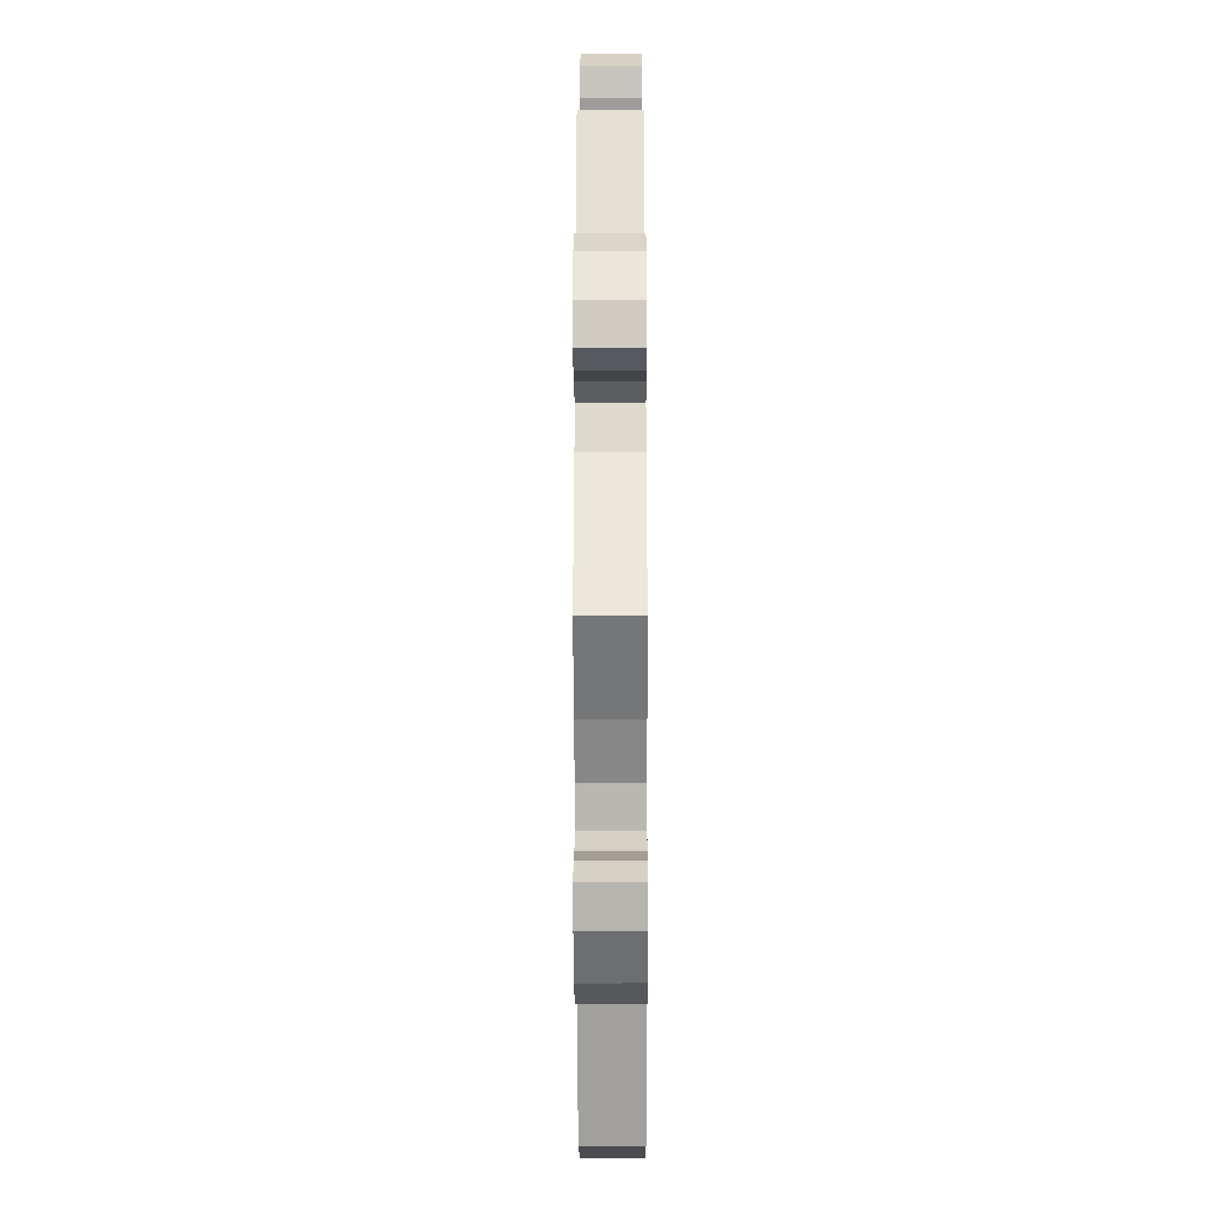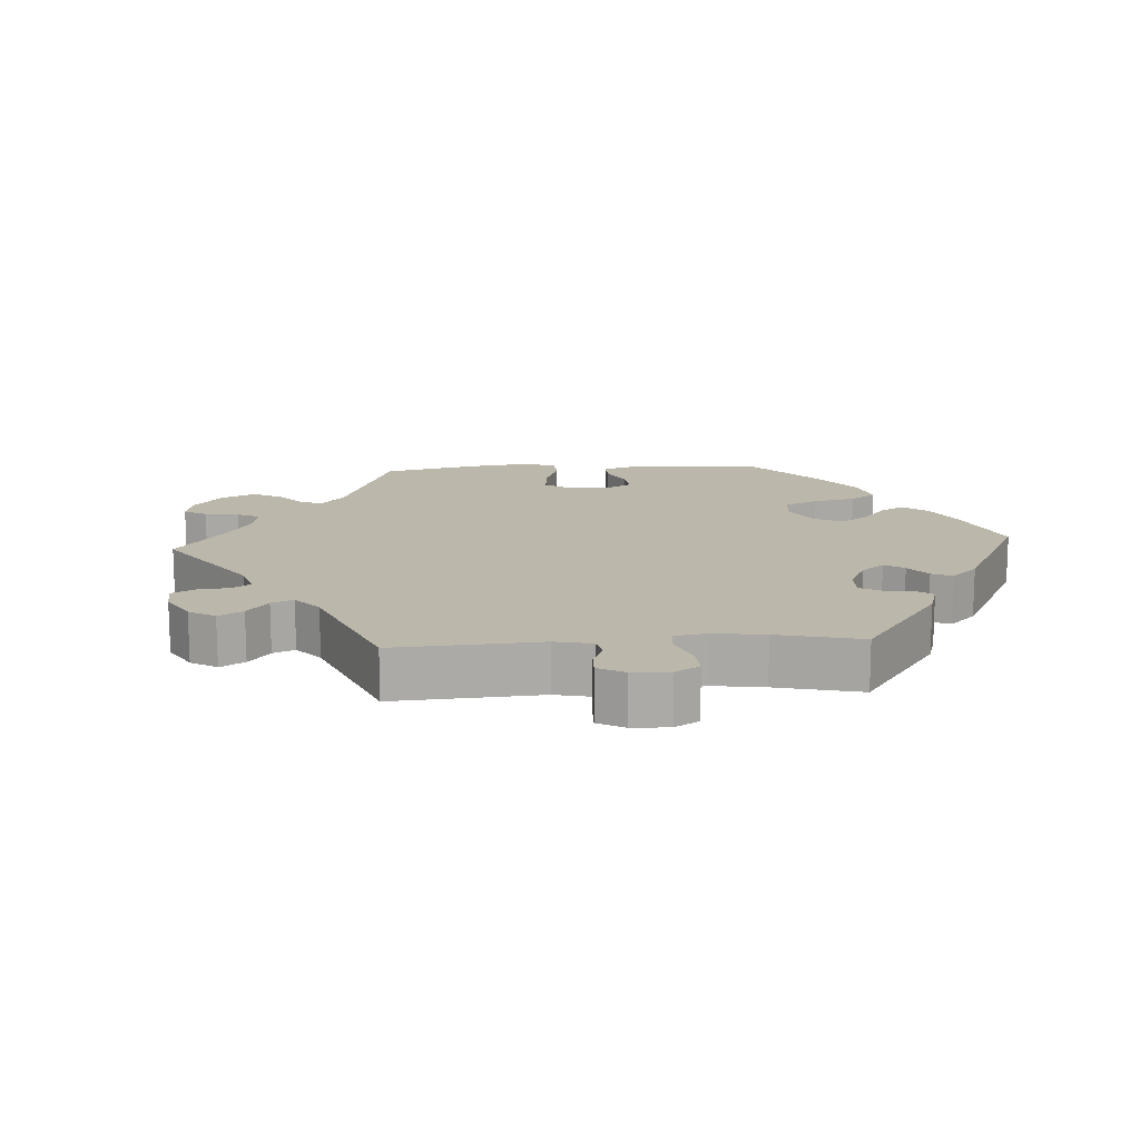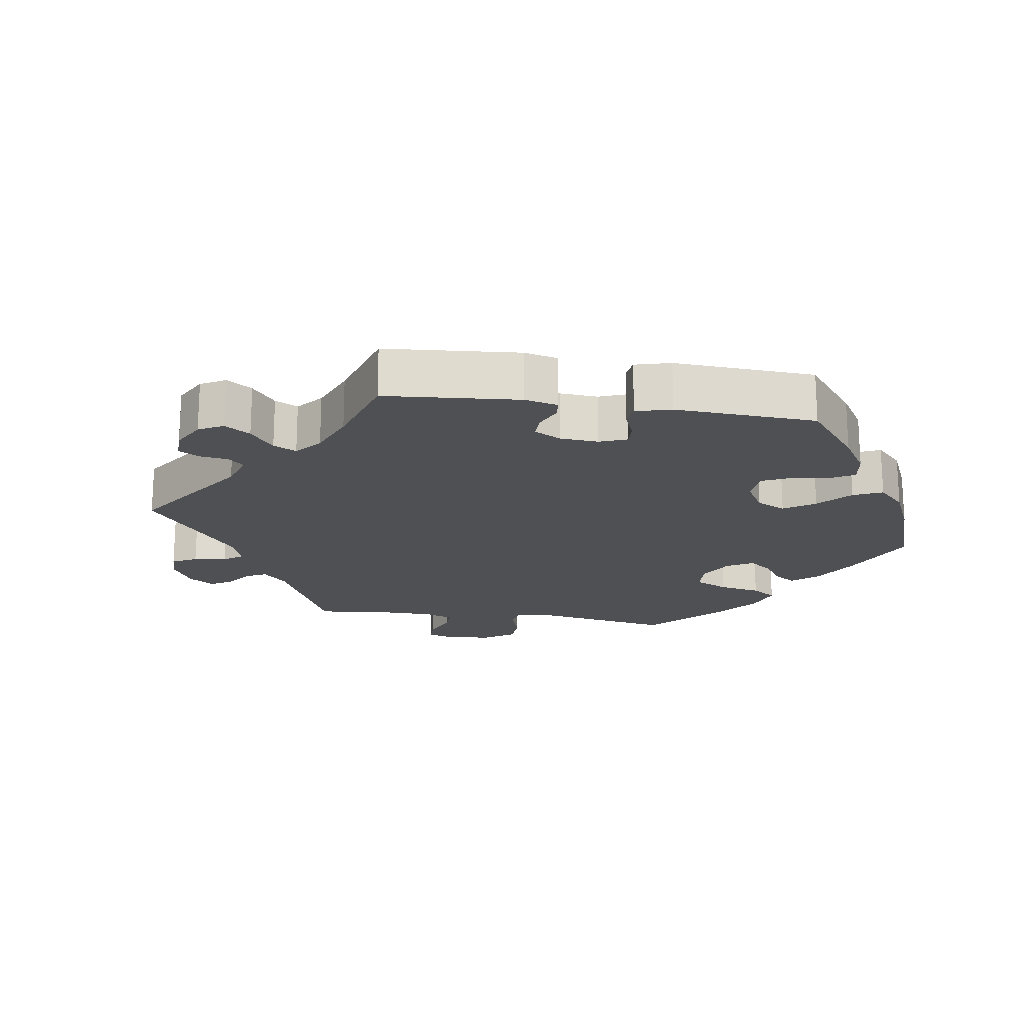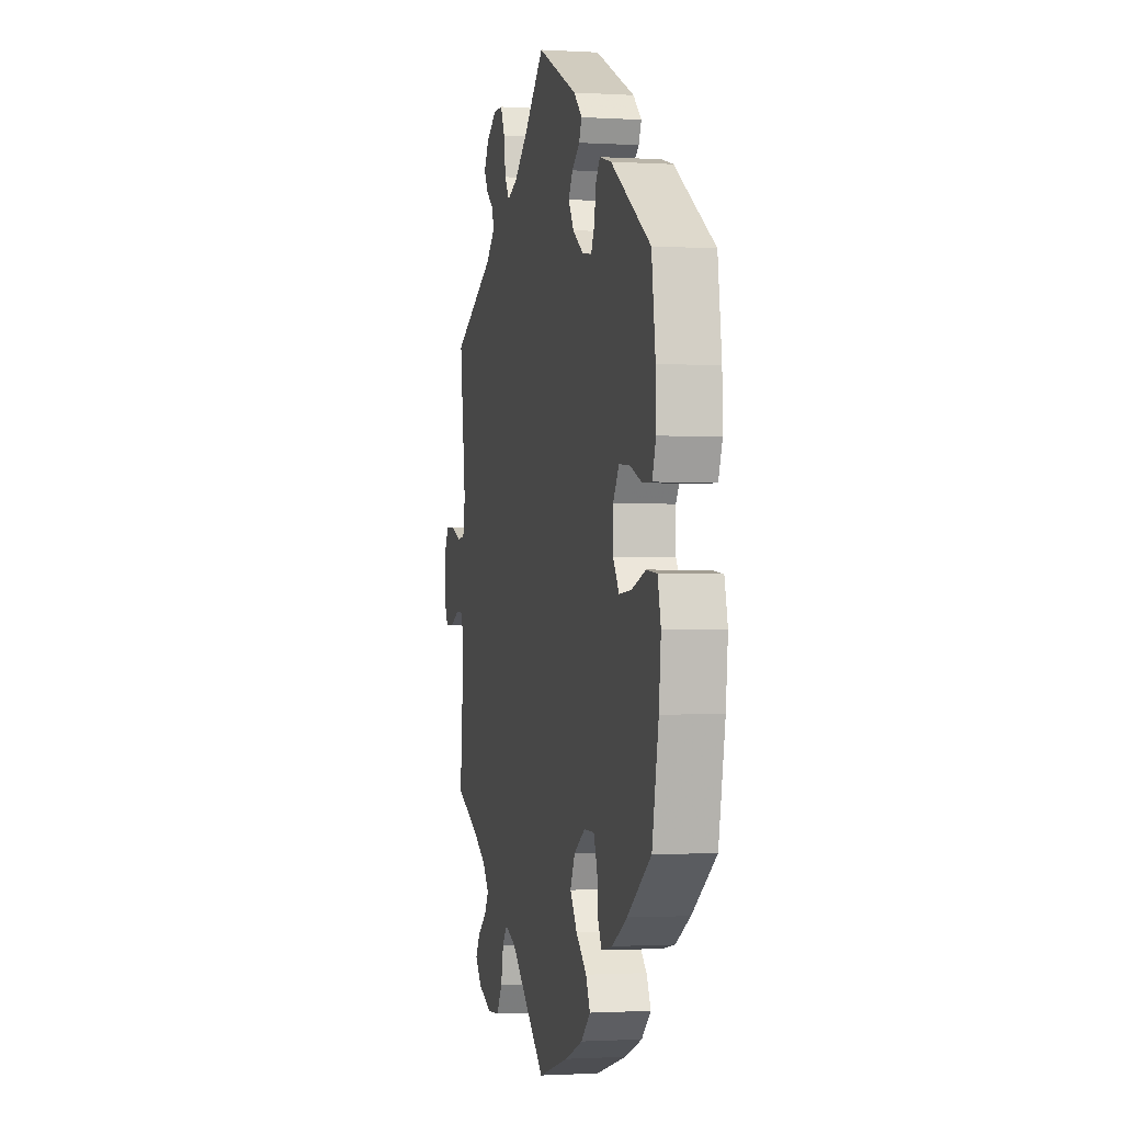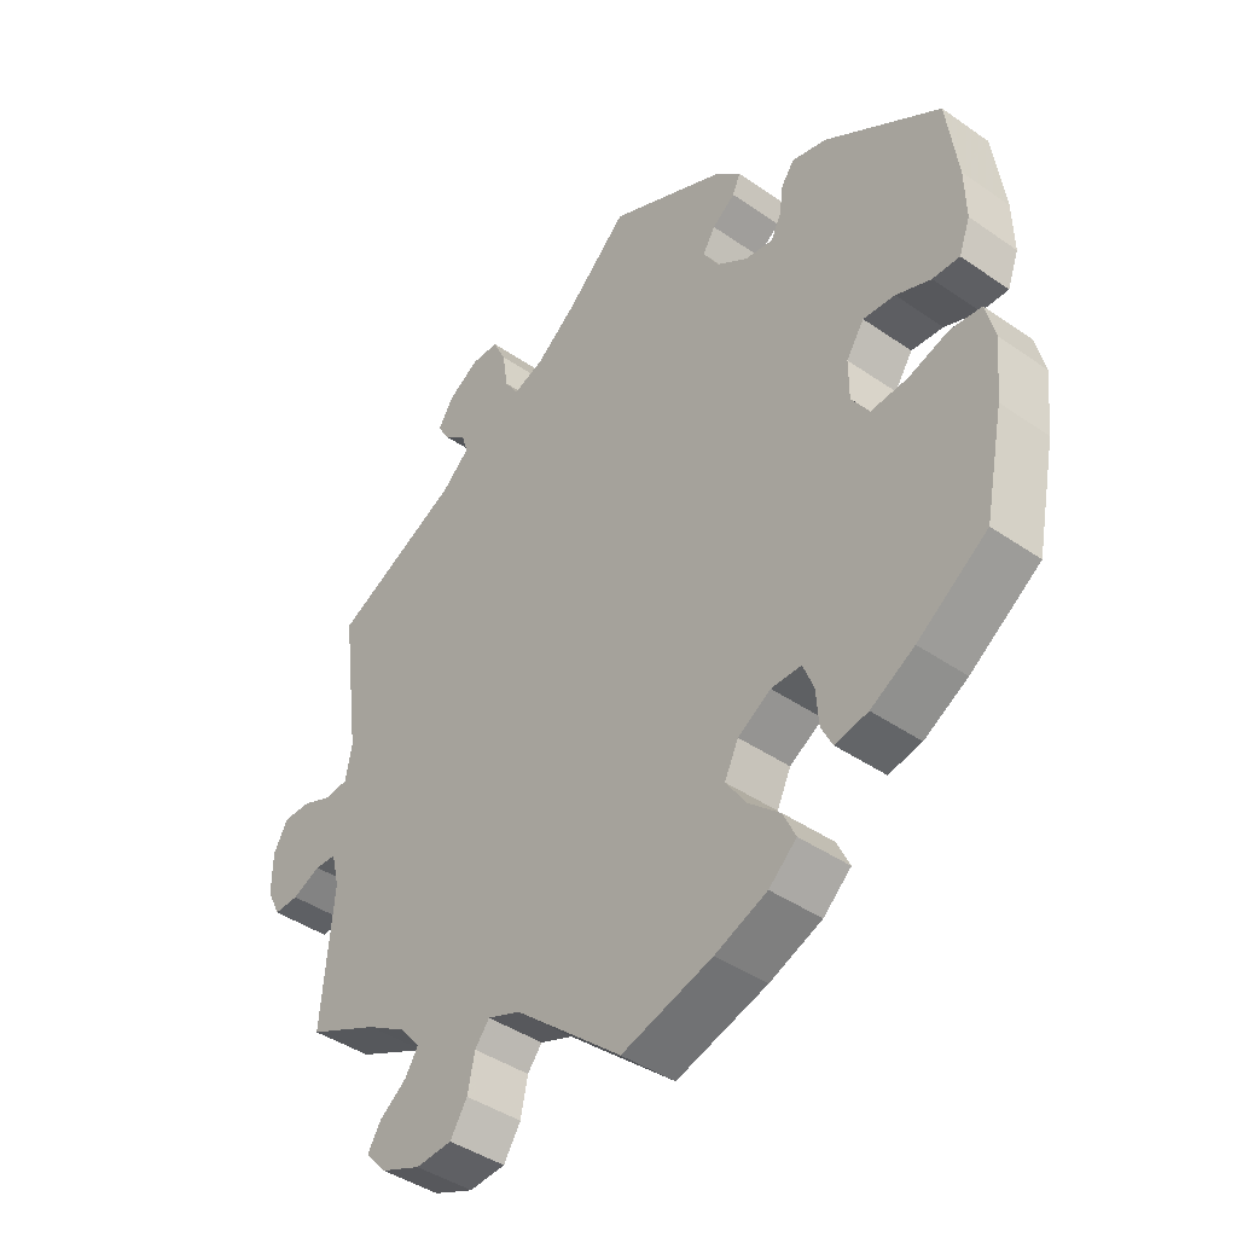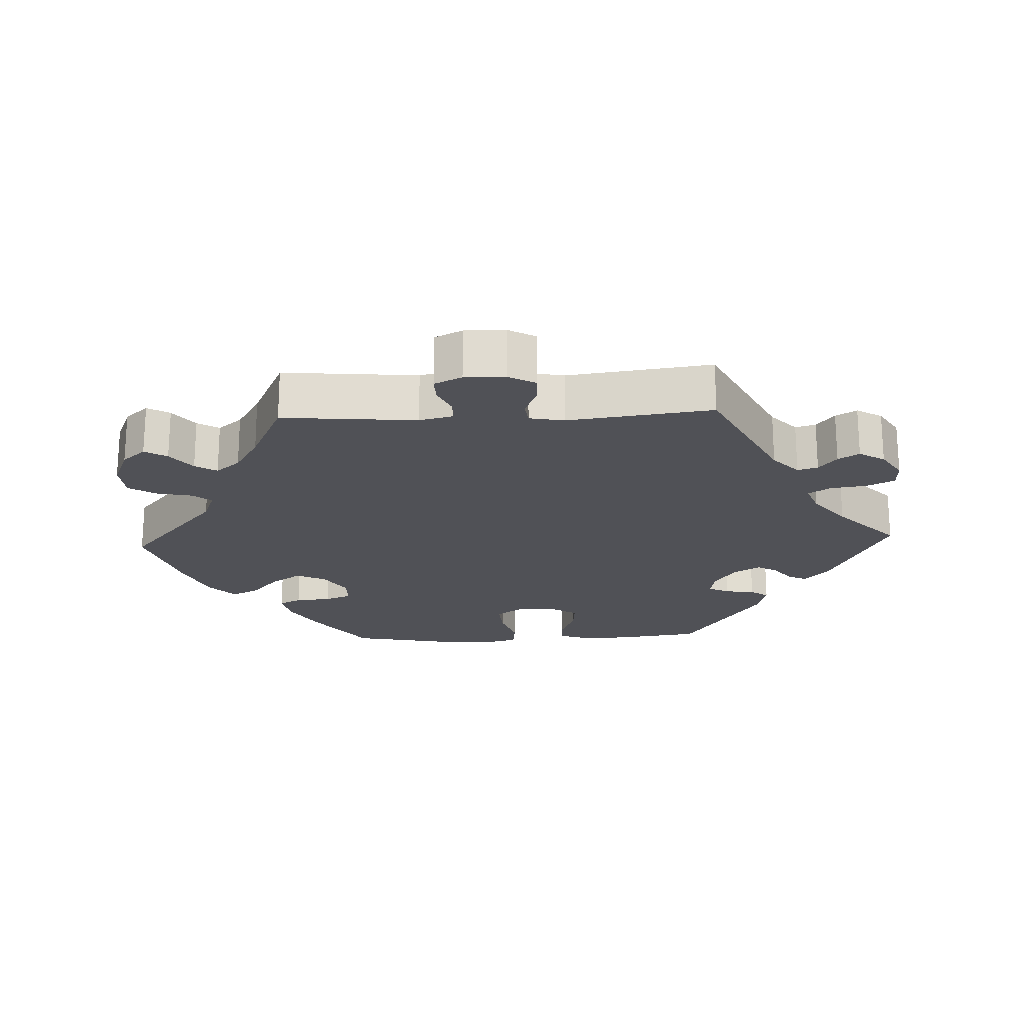
<metadata>
{"format":"obj","ext":"obj","renderer":"f3d","projection":"perspective","resolution":1024,"background":"white","views":[{"elev":-31.9,"azim":-89.8,"up":"+Z"},{"elev":14.3,"azim":-33.6,"up":"+Y"},{"elev":-18.8,"azim":21.3,"up":"+Y"},{"elev":-1.2,"azim":77.5,"up":"+Z"},{"elev":-42.2,"azim":50.2,"up":"+Z"},{"elev":-20.4,"azim":-87.4,"up":"+Y"}]}
</metadata>
<code>
v -0.419 0.07 -0.528
v 0.176 0.07 0.376
v -0.272 0.07 -0.584
v -0.399 0.07 -0.495
v -0.301 0.07 0.443
v -0.645 0.07 -0.08
v -0.388 0.07 -0.563
v 0.294 0.07 -0.347
v 0.554 0.07 0.188
v 0.315 0.07 -0.433
v 0.445 0.07 0.091
v 0.365 0.07 -0.423
v 0.397 0.07 0.095
v 0.217 0.07 -0.547
v 0.37 0.07 0.054
v 0.192 0.07 -0.427
v 0.206 0.07 0.472
v -0.607 0.07 -0.079
v 0 0.07 -0.62
v 0 0.07 0.62
v 0.566 0.07 -0.167
v -0.358 0.07 -0.464
v 0.556 0.07 0.115
v 0.24 0.07 -0.469
v 0.361 0.07 0.425
v -0.213 0.07 -0.463
v 0.218 0.07 0.499
v -0.368 0.07 -0.396
v 0.161 0.07 -0.382
v -0.519 0.07 -0.111
v -0.094 0.07 0.532
v -0.339 0.07 0.568
v -0.642 0.07 0.061
v -0.327 0.07 -0.588
v 0.498 0.07 0.07
v 0.37 0.07 -0.004
v 0.514 0.07 -0.02
v -0.537 0.07 0.31
v 0.452 0.07 -0.04
v 0.298 0.07 -0.4
v -0.31 0.07 0.473
v -0.564 0.07 -0.06
v 0.266 0.07 0.337
v 0.575 0.07 -0.081
v -0.664 0.07 0.021
v -0.154 0.07 0.485
v 0.308 0.07 0.439
v -0.537 0.07 -0.31
v 0.171 0.07 0.446
v 0.537 0.07 0.31
v 0.561 0.07 -0.025
v -0.665 0.07 -0.039
v 0.539 0.07 0.069
v 0.537 0.07 -0.31
v 0.397 0.07 -0.044
v 0.138 0.07 -0.579
v -0.509 0.07 0.097
v 0.181 0.07 0.534
v 0.182 0.07 -0.338
v -0.519 0.07 0.045
v -0.163 0.07 -0.482
v 0.278 0.07 -0.307
v -0.6 0.07 0.06
v -0.246 0.07 -0.543
v -0.25 0.07 0.596
v -0.554 0.07 0.041
v 0.152 0.07 0.415
v -0.343 0.07 0.499
v 0.288 0.07 0.412
v -0.222 0.07 0.5
v -0.362 0.07 0.53
v 0.232 0.07 -0.307
v -0.235 0.07 -0.491
v -0.531 0.07 -0.062
v -0.429 0.07 -0.36
v 0.431 0.07 -0.385
v -0.343 0.07 0.405
v 0.259 0.07 -0.509
v -0.338 0.07 -0.432
v -0.201 0.07 0.468
v -0.292 0.07 0.597
v -0.23 0.07 0.555
v 0.223 0.07 0.344
v 0.282 0.07 0.368
v -0.419 -0 -0.528
v 0.176 -0 0.376
v -0.272 -0 -0.584
v -0.399 -0 -0.495
v -0.301 -0 0.443
v -0.645 -0 -0.08
v -0.388 -0 -0.563
v 0.294 -0 -0.347
v 0.554 -0 0.188
v 0.315 -0 -0.433
v 0.445 -0 0.091
v 0.365 -0 -0.423
v 0.397 -0 0.095
v 0.217 -0 -0.547
v 0.37 -0 0.054
v 0.192 -0 -0.427
v 0.206 -0 0.472
v -0.607 -0 -0.079
v 0 -0 -0.62
v 0 -0 0.62
v 0.566 -0 -0.167
v -0.358 -0 -0.464
v 0.556 -0 0.115
v 0.24 -0 -0.469
v 0.361 -0 0.425
v -0.213 -0 -0.463
v 0.218 -0 0.499
v -0.368 -0 -0.396
v 0.161 -0 -0.382
v -0.519 -0 -0.111
v -0.094 -0 0.532
v -0.339 -0 0.568
v -0.642 -0 0.061
v -0.327 -0 -0.588
v 0.498 -0 0.07
v 0.37 -0 -0.004
v 0.514 -0 -0.02
v -0.537 -0 0.31
v 0.452 -0 -0.04
v 0.298 -0 -0.4
v -0.31 -0 0.473
v -0.564 -0 -0.06
v 0.266 -0 0.337
v 0.575 -0 -0.081
v -0.664 -0 0.021
v -0.154 -0 0.485
v 0.308 -0 0.439
v -0.537 -0 -0.31
v 0.171 -0 0.446
v 0.537 -0 0.31
v 0.561 -0 -0.025
v -0.665 -0 -0.039
v 0.539 -0 0.069
v 0.537 -0 -0.31
v 0.397 -0 -0.044
v 0.138 -0 -0.579
v -0.509 -0 0.097
v 0.181 -0 0.534
v 0.182 -0 -0.338
v -0.519 -0 0.045
v -0.163 -0 -0.482
v 0.278 -0 -0.307
v -0.6 -0 0.06
v -0.246 -0 -0.543
v -0.25 -0 0.596
v -0.554 -0 0.041
v 0.152 -0 0.415
v -0.343 -0 0.499
v 0.288 -0 0.412
v -0.222 -0 0.5
v -0.362 -0 0.53
v 0.232 -0 -0.307
v -0.235 -0 -0.491
v -0.531 -0 -0.062
v -0.429 -0 -0.36
v 0.431 -0 -0.385
v -0.343 -0 0.405
v 0.259 -0 -0.509
v -0.338 -0 -0.432
v -0.201 -0 0.468
v -0.292 -0 0.597
v -0.23 -0 0.555
v 0.223 -0 0.344
v 0.282 -0 0.368
f 84 69 47 25
f 43 84 25 50
f 58 27 17 49
f 31 20 58 49
f 46 31 49 67
f 80 46 67 2
f 81 65 82 70
f 81 70 80
f 32 81 80
f 41 68 71 32
f 41 32 80
f 5 41 80 2
f 57 38 77
f 60 57 77 5
f 45 33 63 66
f 45 66 60
f 52 45 60
f 42 18 6 52
f 74 42 52 60
f 30 74 60 5
f 75 48 30 5
f 7 1 4 22
f 7 22 79
f 34 7 79
f 73 64 3 34
f 26 73 34 79
f 14 56 19 61
f 14 61 26
f 16 24 78 14
f 29 16 14 26
f 59 29 26 79
f 12 10 40 8
f 12 8 62
f 76 12 62
f 54 76 62
f 21 54 62
f 44 21 62 72
f 39 37 51 44
f 55 39 44 72
f 23 53 35 11
f 23 11 13
f 43 50 9 23
f 83 43 23 13
f 2 83 13 15
f 28 75 5 2
f 28 2 15 36
f 72 59 79 28
f 36 55 72 28
f 109 131 153 168
f 134 109 168 127
f 133 101 111 142
f 133 142 104 115
f 151 133 115 130
f 86 151 130 164
f 154 166 149 165
f 164 154 165
f 164 165 116
f 116 155 152 125
f 164 116 125
f 86 164 125 89
f 161 122 141
f 89 161 141 144
f 150 147 117 129
f 144 150 129
f 144 129 136
f 136 90 102 126
f 144 136 126 158
f 89 144 158 114
f 89 114 132 159
f 106 88 85 91
f 163 106 91
f 163 91 118
f 118 87 148 157
f 163 118 157 110
f 145 103 140 98
f 110 145 98
f 98 162 108 100
f 110 98 100 113
f 163 110 113 143
f 92 124 94 96
f 146 92 96
f 146 96 160
f 146 160 138
f 146 138 105
f 156 146 105 128
f 128 135 121 123
f 156 128 123 139
f 95 119 137 107
f 97 95 107
f 107 93 134 127
f 97 107 127 167
f 99 97 167 86
f 86 89 159 112
f 120 99 86 112
f 112 163 143 156
f 112 156 139 120
f 9 93 107 23
f 23 107 137 53
f 53 137 119 35
f 35 119 95 11
f 11 95 97 13
f 13 97 99 15
f 15 99 120 36
f 36 120 139 55
f 55 139 123 39
f 39 123 121 37
f 37 121 135 51
f 51 135 128 44
f 44 128 105 21
f 21 105 138 54
f 54 138 160 76
f 76 160 96 12
f 12 96 94 10
f 10 94 124 40
f 40 124 92 8
f 8 92 146 62
f 62 146 156 72
f 72 156 143 59
f 59 143 113 29
f 29 113 100 16
f 16 100 108 24
f 24 108 162 78
f 78 162 98 14
f 14 98 140 56
f 56 140 103 19
f 19 103 145 61
f 61 145 110 26
f 26 110 157 73
f 73 157 148 64
f 64 148 87 3
f 3 87 118 34
f 34 118 91 7
f 7 91 85 1
f 1 85 88 4
f 4 88 106 22
f 22 106 163 79
f 79 163 112 28
f 28 112 159 75
f 75 159 132 48
f 48 132 114 30
f 30 114 158 74
f 74 158 126 42
f 42 126 102 18
f 18 102 90 6
f 6 90 136 52
f 52 136 129 45
f 45 129 117 33
f 33 117 147 63
f 63 147 150 66
f 66 150 144 60
f 60 144 141 57
f 57 141 122 38
f 38 122 161 77
f 77 161 89 5
f 5 89 125 41
f 41 125 152 68
f 68 152 155 71
f 71 155 116 32
f 32 116 165 81
f 81 165 149 65
f 65 149 166 82
f 82 166 154 70
f 70 154 164 80
f 80 164 130 46
f 46 130 115 31
f 31 115 104 20
f 20 104 142 58
f 58 142 111 27
f 27 111 101 17
f 17 101 133 49
f 49 133 151 67
f 67 151 86 2
f 2 86 167 83
f 83 167 127 43
f 43 127 168 84
f 84 168 153 69
f 69 153 131 47
f 47 131 109 25
f 25 109 134 50
f 50 134 93 9

</code>
